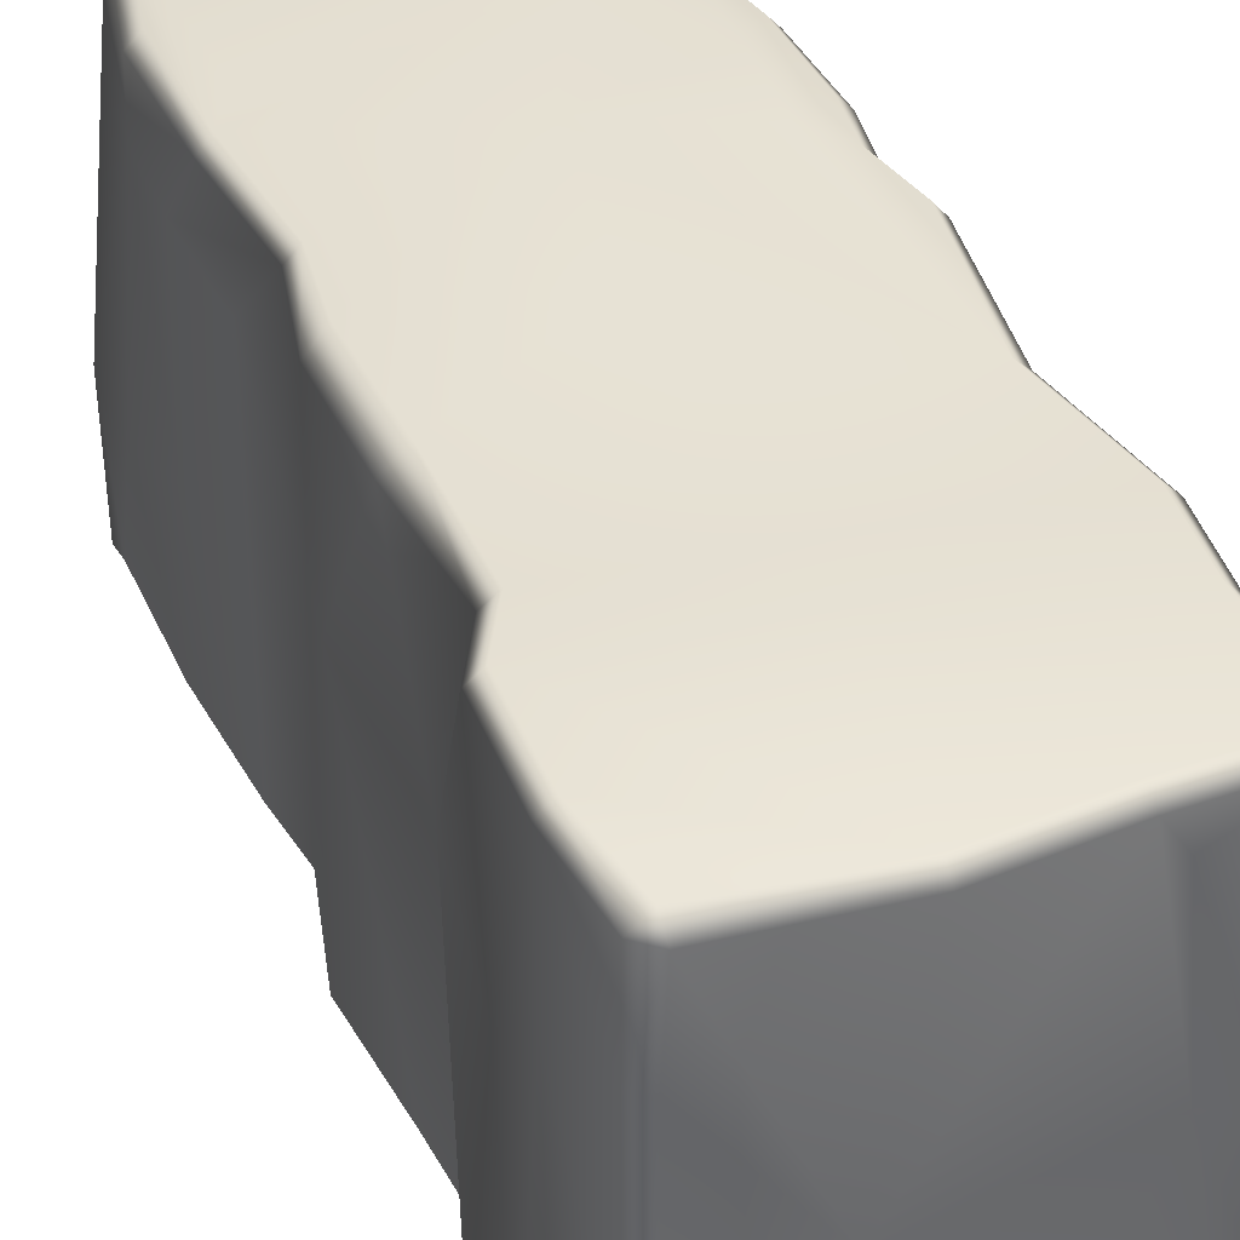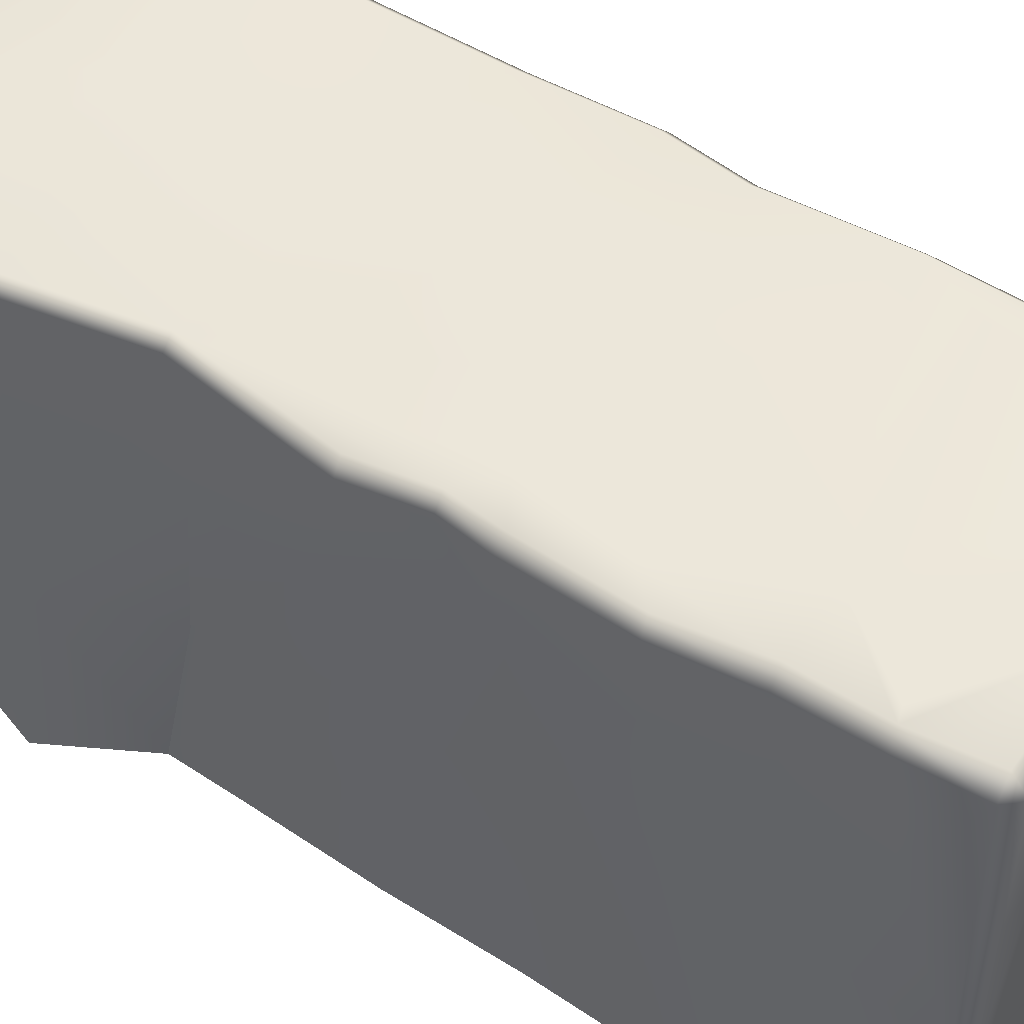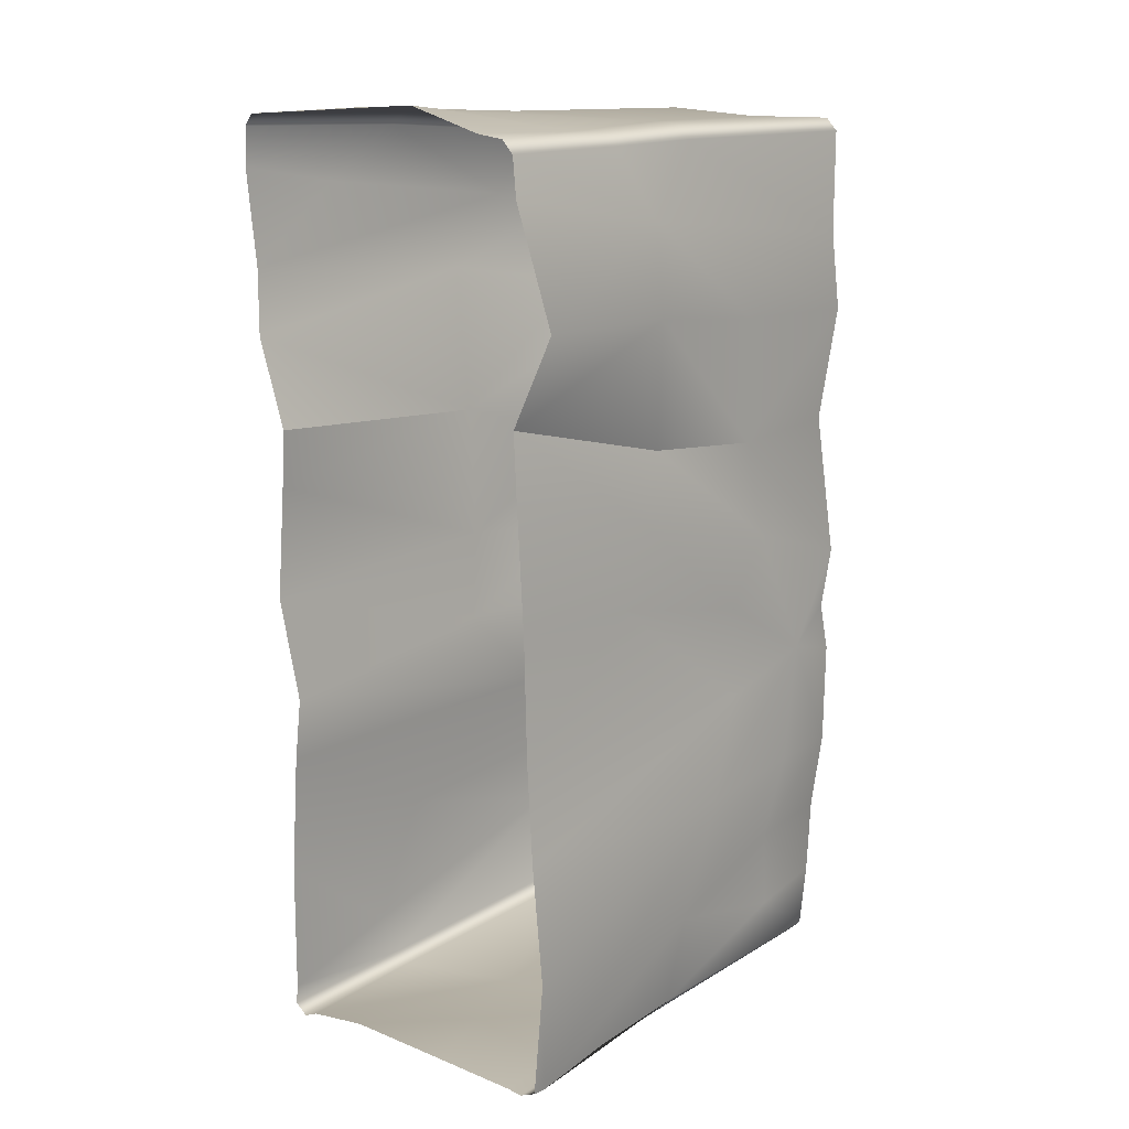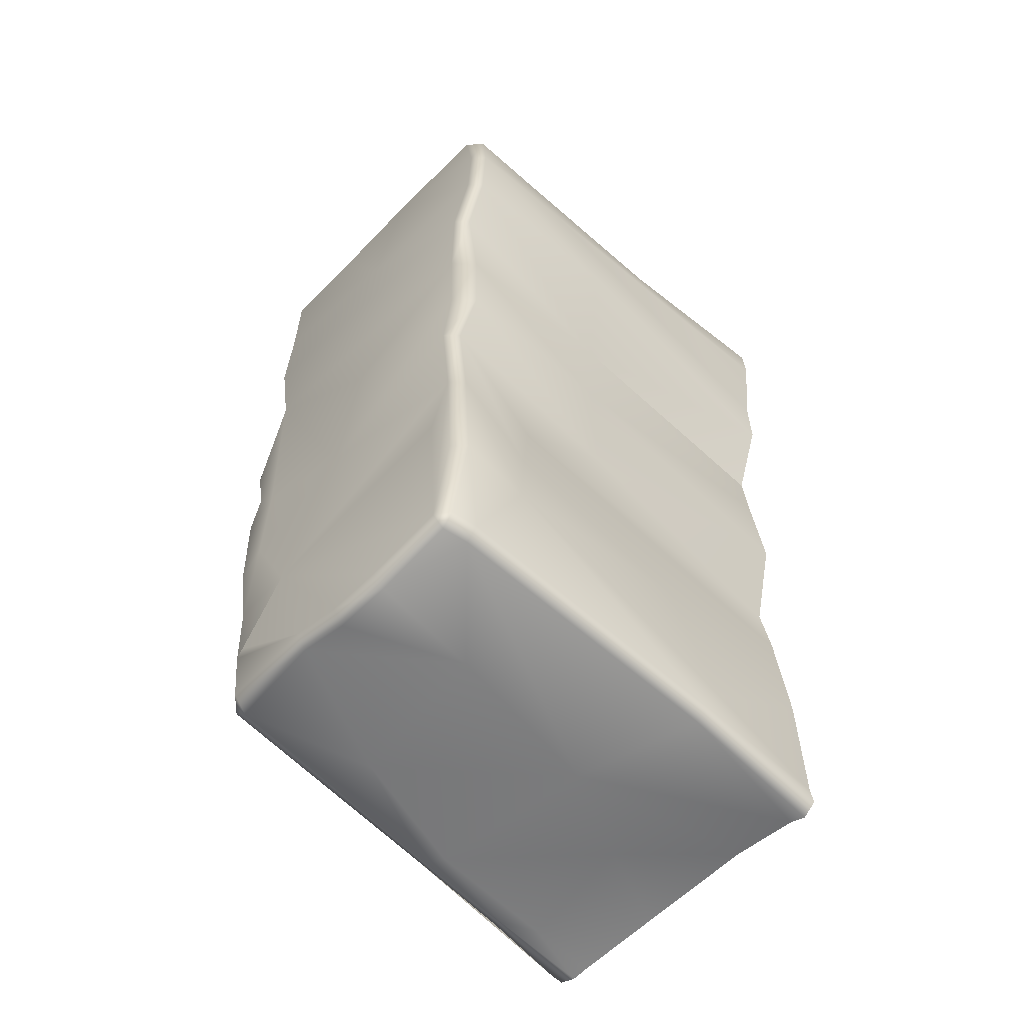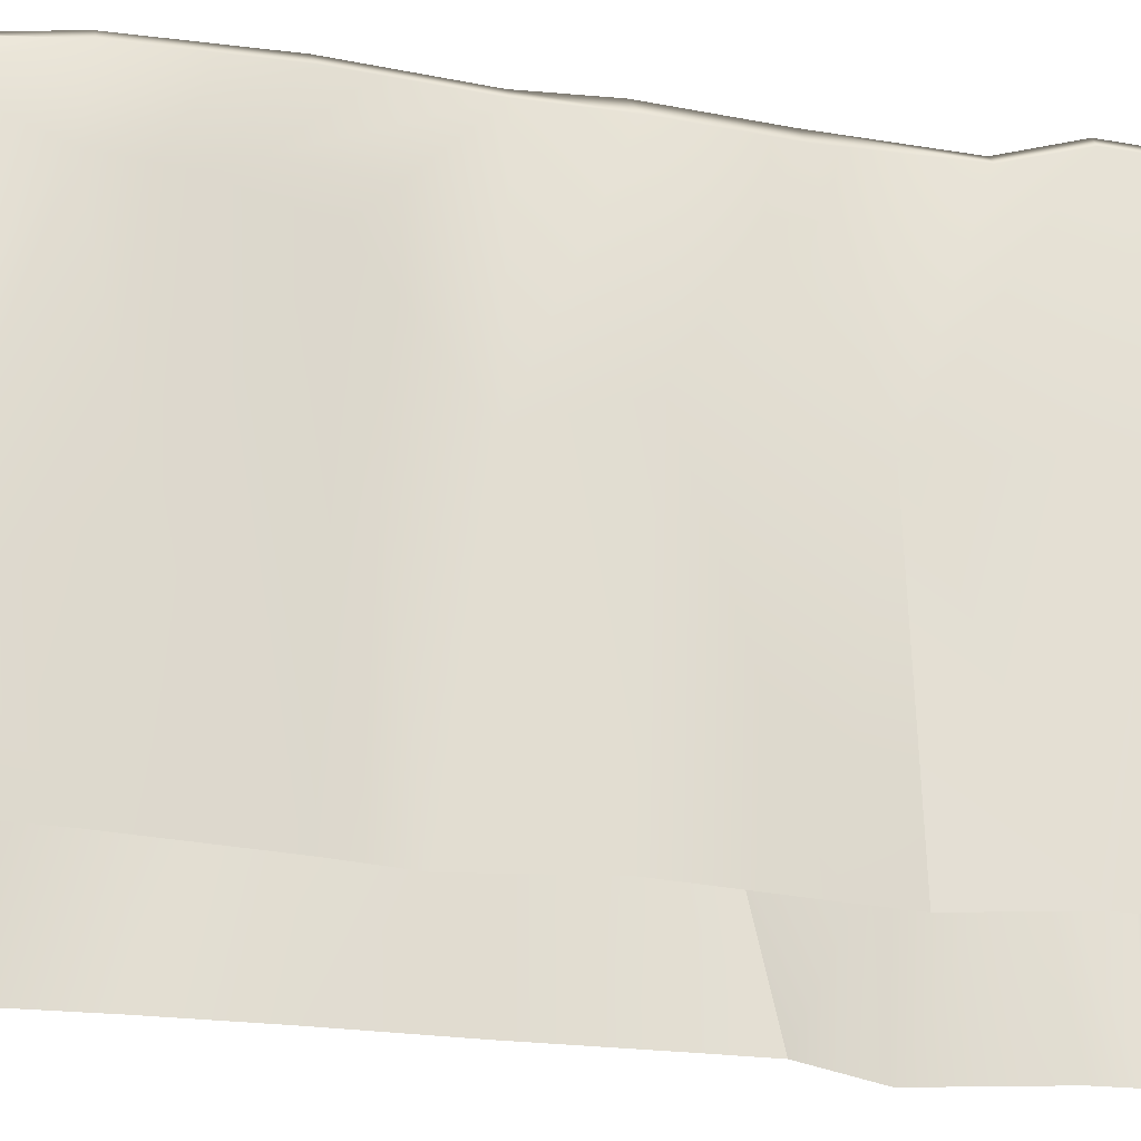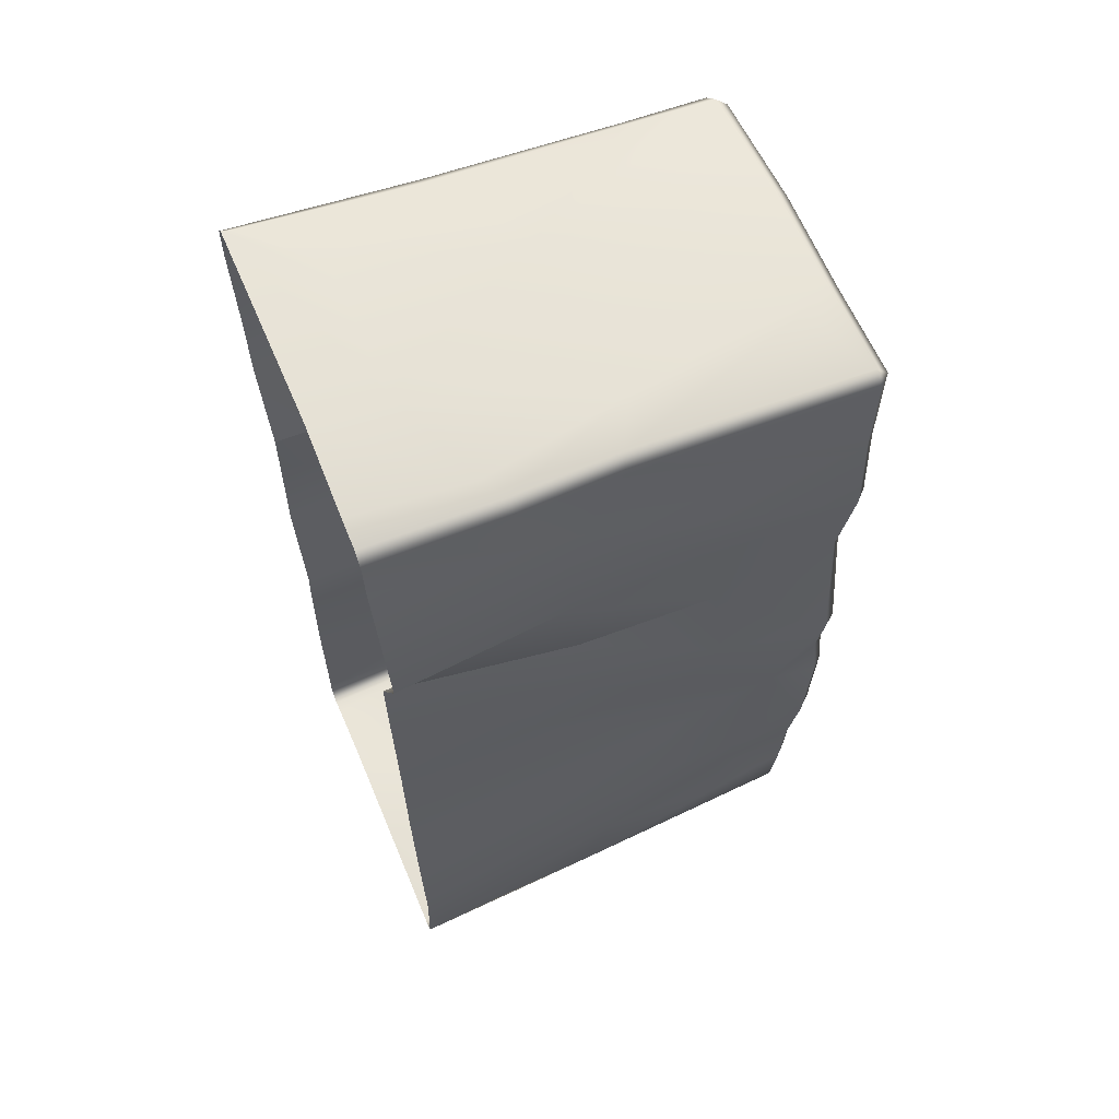
<metadata>
{"format":"obj","ext":"obj","renderer":"f3d","projection":"perspective","resolution":1024,"background":"white","views":[{"elev":40.3,"azim":-22.7,"up":"+Y"},{"elev":52.0,"azim":122.6,"up":"+Y"},{"elev":13.4,"azim":41.9,"up":"+Z"},{"elev":-59.3,"azim":-133.8,"up":"+Z"},{"elev":-22.2,"azim":-107.5,"up":"+Y"},{"elev":62.1,"azim":67.1,"up":"+Z"}]}
</metadata>
<code>
g Cliff_M
v 0.343 0.9886 6.117
v 0.4072 0.008901 6.212
v -2.487 0.008901 6.074
v -2.438 0.1553 6.081
v -1.508 0.9765 6.152
v -2.611 0.008901 5.915
v -2.244 2.412 6.044
v -0.9588 3.256 6.076
v -2.419 2.416 5.893
v -2.636 0.008901 5.4
v -2.213 4.94 5.916
v -2.156 6.103 5.911
v -0.5192 6.09 6.087
v -2.38 4.938 5.756
v -2.604 1.435 5.173
v -2.467 0.008901 4.133
v -2.532 4.584 4.876
v -2.361 6.093 5.72
v -2.162 6.28 5.729
v -2.329 6.309 4.712
v -2.495 6.147 4.718
v -2.467 3.633 3.885
v -2.467 0.008901 3.244
v -2.088 3.48 1.92
v -2.054 0.008901 2.065
v -2.464 6.163 3.522
v -2.303 6.327 3.558
v -2.329 6.309 4.712
v -2.1 6.083 2.818
v -1.929 6.241 2.845
v -2.303 6.327 3.558
v -2.17 5.97 1.25
v -1.917 6.233 1.269
v -1.929 6.241 2.845
v -2.213 3.713 0.06033
v -2.105 0.008901 1.314
v -2.054 0.008901 2.065
v -2.239 0.008901 -0.2193
v -1.939 3.362 -1.089
v -1.897 0.008901 -1.558
v -2.204 5.975 -0.09324
v -1.965 6.23 -0.1241
v -1.917 6.233 1.269
v -2.007 4.799 -2.295
v -2.007 0.008901 -2.4
v -1.998 6.059 -1.047
v -1.835 6.225 -1.037
v -1.965 6.23 -0.1241
v -2.127 2.345 -3.672
v -2.127 0.008901 -4.021
v -2.127 4.993 -3.407
v -2.115 6.021 -2.56
v -2.127 1.623 -5.223
v -2.127 0.008901 -5.723
v -2.127 5.049 -4.303
v -2.184 1.983 -5.863
v -2.156 0.008901 -5.98
v -1.97 0.008901 -6.117
v -2.02 1.993 -6.027
v -1.926 5.587 -5.441
v -2.127 5.942 -4.194
v -1.962 6.105 -4.18
v -1.958 6.191 -2.573
v -1.761 5.58 -5.604
v -0.3577 2.377 -5.902
v -0.5852 4.496 -5.798
v -0.6853 5.922 -5.768
v -1.853 5.913 -5.399
v -1.687 5.9 -5.567
v -0.6696 6.085 -5.604
v -1.664 6.046 -5.393
v -1.664 6.046 -5.393
v -1.962 6.105 -4.18
v -1.965 6.23 -0.1241
v -1.835 6.225 -1.037
v 0.2572 6.244 -1.807
v -2.487 0.008901 6.074
v -1.508 0.9765 6.152
v 0.343 0.9886 6.117
v -0.9588 3.256 6.076
v 1.307 3.457 5.98
v 0.8171 6.099 5.992
v -0.5192 6.09 6.087
v -0.5153 6.257 5.926
v 0.8102 6.264 5.83
v 2.071 6.101 5.987
v 2.071 6.267 5.822
v 1.085 5.681 5.98
v 1.931 3.102 5.963
v 1.631 1.55 5.906
v 0.4072 0.008901 6.212
v 1.501 0.008901 5.907
v 1.888 0.008901 5.854
v 1.942 1.756 5.898
v 2.105 3.094 5.777
v 2.104 1.761 5.733
v 2.048 0.008901 5.687
v 0.6733 0.008901 -5.891
v 1.875 0.008901 -5.894
v 1.938 0.8464 -5.752
v 0.2449 1.145 -5.867
v -0.8731 0.008901 -5.891
v 1.927 2.525 -5.667
v -0.3577 2.377 -5.902
v -1.757 0.008901 -6.023
v -2.02 1.993 -6.027
v -1.97 0.008901 -6.117
v 1.488 4.195 -5.629
v -0.5852 4.496 -5.798
v 2.148 2.652 -5.656
v 0.7257 5.941 -5.582
v 0.0489 5.925 -5.764
v -0.6853 5.922 -5.768
v 0.02371 6.092 -5.604
v -0.6696 6.085 -5.604
v 1.976 5.855 -5.577
v 2.309 2.646 -5.489
v 2.16 5.86 -5.407
v 2.318 1.294 -5.625
v 2.32 0.209 -5.824
v 2.14 1.308 -5.772
v 2.098 0.008901 -5.909
v 2.332 0.008901 -5.808
v 2.473 0.008901 -4.322
v 2.274 4.84 -4.763
v 2.22 5.904 -4.573
v 2.4 3.499 -2.873
v 2.316 0.008901 -2.812
v 2.3 3.004 -4.434
v 2.223 4.857 -3.782
v 2.278 4.033 -1.561
v 2.297 5.413 -1.151
v 2.405 5.034 -2.654
v 2.231 0.008901 -1.496
v 2.374 5.985 -2.584
v 2.245 5.944 -3.587
v 2.052 6.129 -3.575
v 2.053 6.08 -4.535
v 2.348 6.06 -1.287
v 2.262 6.024 -0.6892
v 2.394 6.037 0.1305
v 2.176 1.88 0.01889
v 2.188 0.008901 0.04761
v 2.084 0.008901 1.66
v 2.235 4.057 -0.3631
v 2.25 2.132 1.123
v 2.038 0.008901 2.53
v 2.136 2.528 1.965
v 2.341 4.477 0.5974
v 2.136 4.4 1.823
v 2.094 6.077 1.945
v 2.359 6.078 3.468
v 2.195 6.242 3.461
v 1.932 6.232 1.944
v 2.34 4.14 3.503
v 2.134 2.484 4.807
v 2.423 2.273 3.654
v 2.136 2.528 1.965
v 2.038 0.008901 2.53
v 2.636 0.008901 3.693
v 2.1 0.008901 5.178
v 2.048 0.008901 5.687
v 2.104 1.761 5.733
v 2.105 3.094 5.777
v 2.214 6.116 4.482
v 2.051 6.282 4.469
v 2.195 6.242 3.461
v 2.232 6.1 5.82
v 1.931 3.102 5.963
v 2.071 6.101 5.987
v 2.071 6.267 5.822
v 2.051 6.282 4.469
v -1.958 6.191 -2.573
v -1.998 6.059 -1.047
v -2.115 6.021 -2.56
v -1.835 6.225 -1.037
v 0.2572 6.244 -1.807
v 1.23 6.158 -3.609
v -1.63 6.142 -3.301
v -1.664 6.046 -5.393
v -0.6696 6.085 -5.604
v -1.962 6.105 -4.18
v 0.02371 6.092 -5.604
v 0.7047 6.102 -5.414
v 0.0489 5.925 -5.764
v 0.7257 5.941 -5.582
v 1.917 6.114 -4.494
v 2.053 6.08 -4.535
v 1.955 6.057 -5.391
v 0.7257 5.941 -5.582
v 1.976 5.855 -5.577
v 2.16 5.86 -5.407
v 2.22 5.904 -4.573
v 2.053 6.08 -4.535
v 2.052 6.129 -3.575
v 1.917 6.114 -4.494
v 2.052 6.129 -3.575
v 1.88 6.191 -2.225
v 2.22 6.164 -2.553
v 2.245 5.944 -3.587
v 2.374 5.985 -2.584
v 2.192 6.231 -1.304
v 2.348 6.06 -1.287
v 1.734 6.258 -1.05
v 1.932 6.232 1.944
v 2.097 6.218 -0.6844
v 2.262 6.024 -0.6892
v 2.236 6.23 0.1449
v 2.394 6.037 0.1305
v 2.094 6.077 1.945
v -0.01737 6.235 0.2491
v -1.965 6.23 -0.1241
v -1.917 6.233 1.269
v 2.195 6.242 3.461
v -1.929 6.241 2.845
v -0.1104 6.31 3.872
v 2.051 6.282 4.469
v 2.071 6.267 5.822
v 0.8102 6.264 5.83
v -2.303 6.327 3.558
v -0.5153 6.257 5.926
v -2.329 6.309 4.712
v -2.162 6.28 5.729
v -2.162 6.28 5.729
v -0.5153 6.257 5.926
v -0.5192 6.09 6.087
v -2.156 6.103 5.911
v 1.927 2.525 -5.667
v 2.14 1.308 -5.772
v 2.148 2.652 -5.656
v 1.938 0.8464 -5.752
v 2.098 0.008901 -5.909
v 1.875 0.008901 -5.894
g Cliff_M_0
f 3 2 1
f 5 4 3
f 4 6 3
f 4 5 7
f 6 4 7
f 5 8 7
f 9 6 7
f 10 6 9
f 11 7 8
f 7 11 9
f 12 11 8
f 13 12 8
f 14 11 12
f 11 14 9
f 15 10 9
f 15 16 10
f 15 9 17
f 15 17 16
f 9 14 17
f 18 14 12
f 12 19 18
f 19 20 18
f 20 21 18
f 14 18 21
f 17 14 21
f 17 22 16
f 22 17 21
f 23 16 22
f 22 24 23
f 24 25 23
f 26 22 21
f 24 22 26
f 27 26 21
f 28 27 21
f 29 24 26
f 29 26 30
f 26 31 30
f 32 24 29
f 33 32 29
f 34 33 29
f 32 35 24
f 24 35 36
f 24 36 37
f 35 38 36
f 35 39 38
f 39 40 38
f 41 35 32
f 39 35 41
f 42 41 32
f 43 42 32
f 40 39 44
f 45 40 44
f 46 39 41
f 44 39 46
f 46 41 47
f 41 48 47
f 49 45 44
f 45 49 50
f 51 44 46
f 51 49 44
f 52 51 46
f 50 49 53
f 54 50 53
f 51 55 49
f 55 53 49
f 51 52 55
f 54 53 56
f 53 55 56
f 57 54 56
f 58 57 56
f 59 58 56
f 55 60 56
f 59 56 60
f 52 61 55
f 55 61 60
f 62 61 52
f 63 62 52
f 64 59 60
f 65 59 64
f 66 65 64
f 67 66 64
f 61 68 60
f 60 68 64
f 69 67 64
f 68 69 64
f 70 67 69
f 71 70 69
f 68 72 69
f 68 61 72
f 61 73 72
f 76 75 74
f 79 78 77
f 79 80 78
f 79 81 80
f 80 81 82
f 82 83 80
f 83 82 84
f 82 85 84
f 85 82 86
f 87 85 86
f 88 86 82
f 81 88 82
f 86 88 89
f 88 81 89
f 90 81 79
f 90 79 91
f 92 90 91
f 92 93 90
f 94 89 81
f 90 94 81
f 93 94 90
f 89 94 95
f 94 96 95
f 94 93 96
f 93 97 96
f 100 99 98
f 101 100 98
f 101 98 102
f 103 100 101
f 101 102 104
f 104 103 101
f 102 105 104
f 104 105 106
f 105 107 106
f 103 104 108
f 104 109 108
f 103 108 110
f 108 109 111
f 109 112 111
f 109 113 112
f 112 113 114
f 113 115 114
f 111 116 108
f 108 116 110
f 117 110 116
f 118 117 116
f 117 119 110
f 119 117 120
f 119 121 110
f 119 120 121
f 120 122 121
f 120 123 122
f 124 123 120
f 125 117 118
f 126 125 118
f 120 127 124
f 128 124 127
f 117 129 120
f 129 117 125
f 120 129 127
f 130 129 125
f 125 126 130
f 131 128 127
f 131 127 132
f 127 133 132
f 127 129 133
f 129 130 133
f 134 128 131
f 133 130 135
f 133 135 132
f 130 136 135
f 126 136 130
f 136 126 137
f 126 138 137
f 135 139 132
f 139 140 132
f 132 140 141
f 142 134 131
f 142 143 134
f 144 143 142
f 131 132 145
f 145 142 131
f 146 144 142
f 142 145 146
f 144 146 147
f 146 148 147
f 149 145 132
f 145 149 146
f 148 146 149
f 132 141 149
f 150 148 149
f 150 149 141
f 151 150 141
f 151 152 150
f 153 152 151
f 154 153 151
f 152 155 150
f 155 152 156
f 157 155 156
f 150 155 157
f 158 150 157
f 158 157 159
f 157 160 159
f 157 156 160
f 156 161 160
f 162 161 156
f 163 162 156
f 163 156 164
f 152 165 156
f 156 165 164
f 166 165 152
f 167 166 152
f 165 168 164
f 164 168 169
f 168 170 169
f 170 168 171
f 168 165 171
f 165 172 171
f 175 174 173
f 174 176 173
f 173 176 177
f 177 178 173
f 178 179 173
f 180 179 178
f 179 180 173
f 178 181 180
f 180 182 173
f 183 181 178
f 184 183 178
f 185 183 184
f 186 185 184
f 187 184 178
f 184 187 188
f 189 184 188
f 184 189 190
f 189 191 190
f 189 192 191
f 192 189 188
f 193 192 188
f 178 195 194
f 196 178 194
f 178 198 197
f 177 198 178
f 198 199 197
f 200 197 199
f 201 200 199
f 199 202 201
f 199 198 202
f 202 203 201
f 198 204 202
f 198 177 204
f 205 204 177
f 203 202 206
f 206 202 204
f 204 205 206
f 207 203 206
f 207 206 208
f 205 208 206
f 209 207 208
f 208 205 209
f 205 210 209
f 211 205 177
f 211 177 212
f 213 211 212
f 213 205 211
f 205 213 214
f 215 214 213
f 214 215 216
f 216 217 214
f 218 217 216
f 219 218 216
f 215 220 216
f 219 216 221
f 216 220 221
f 220 222 221
f 222 223 221
f 226 225 224
f 227 226 224
f 230 229 228
f 229 231 228
f 229 232 231
f 232 233 231

</code>
